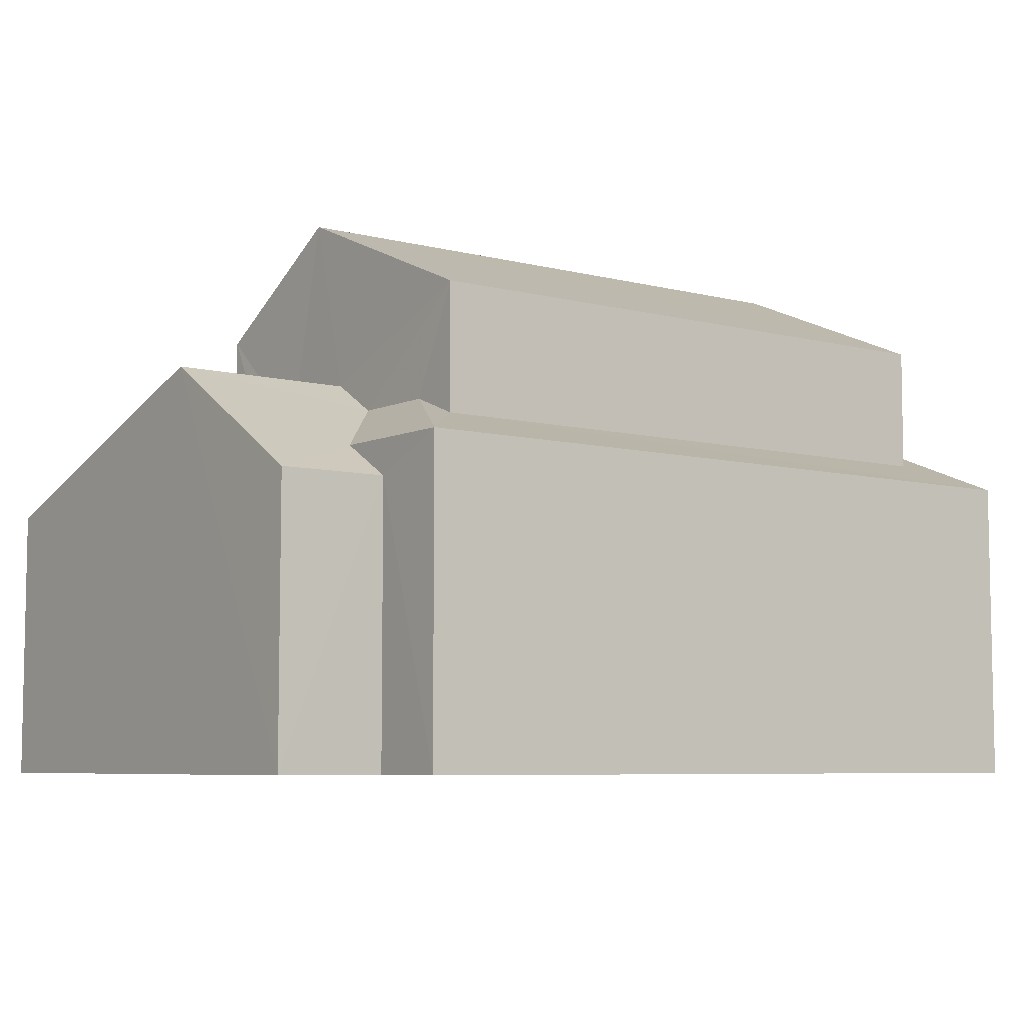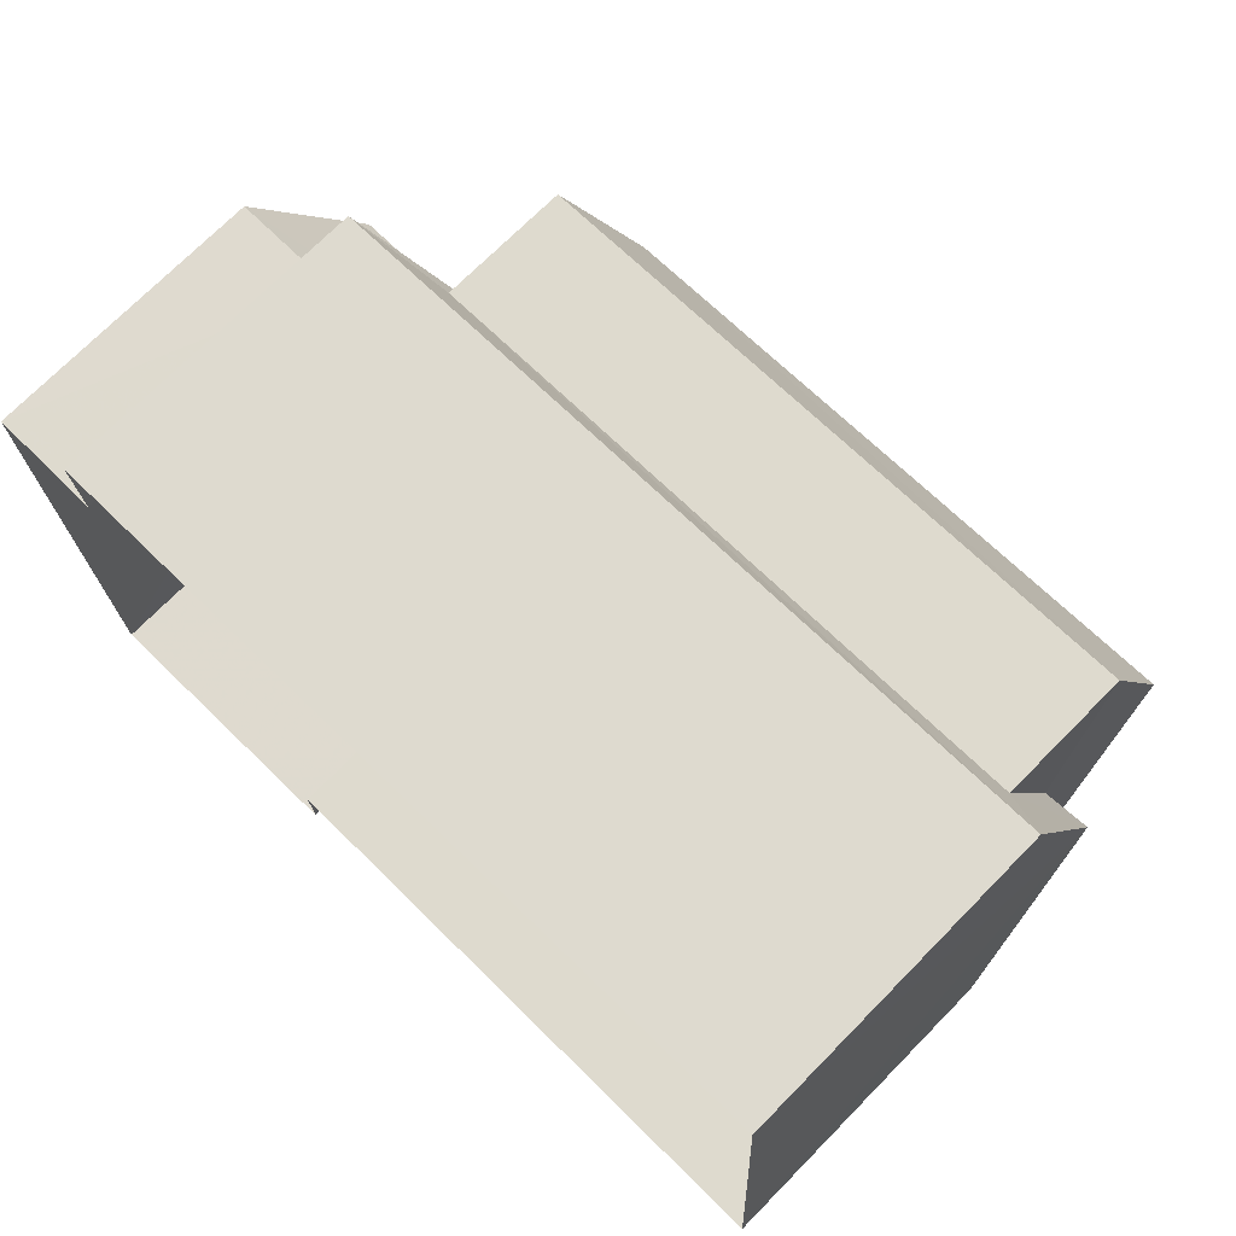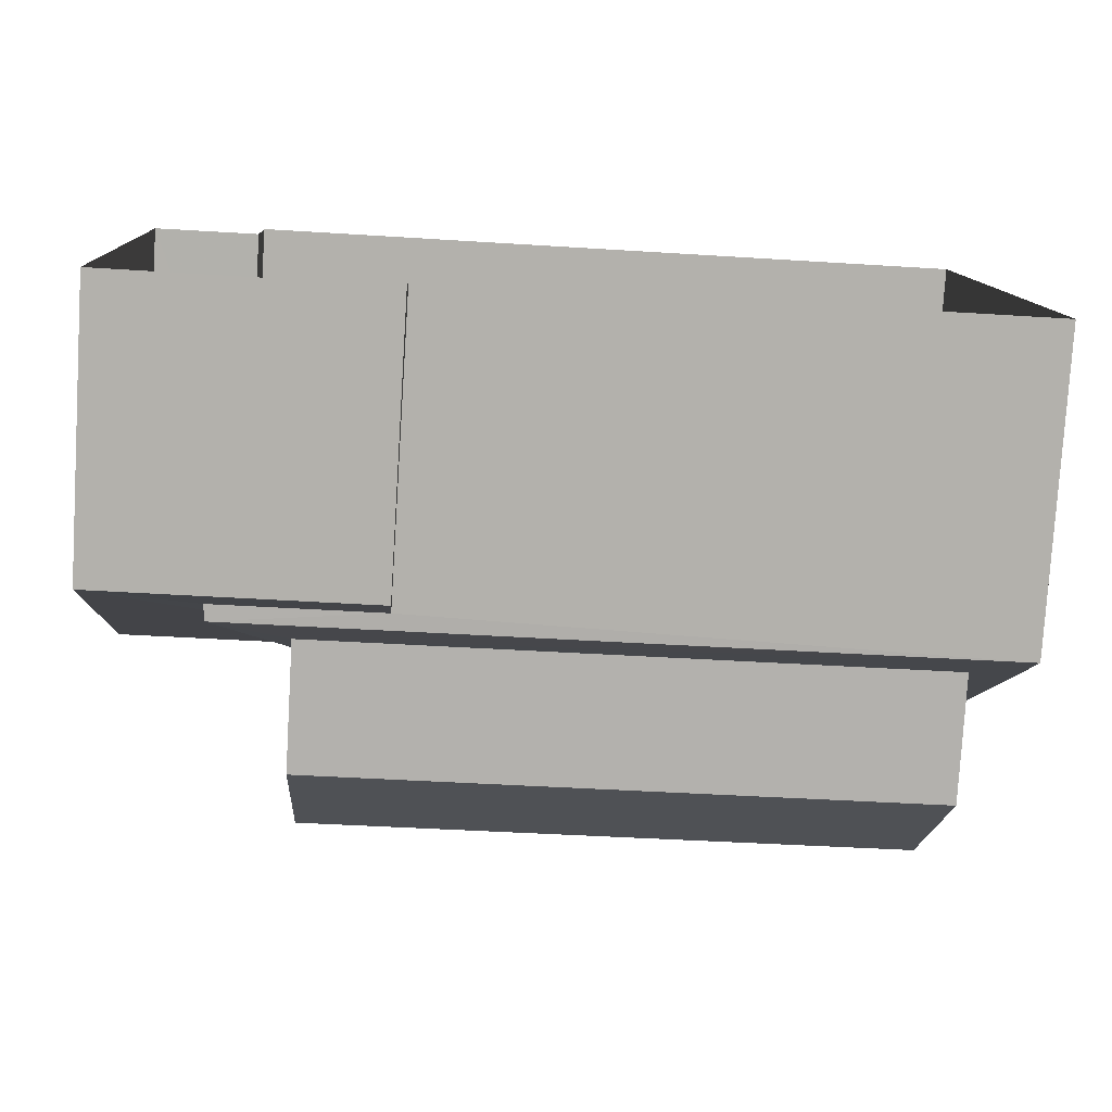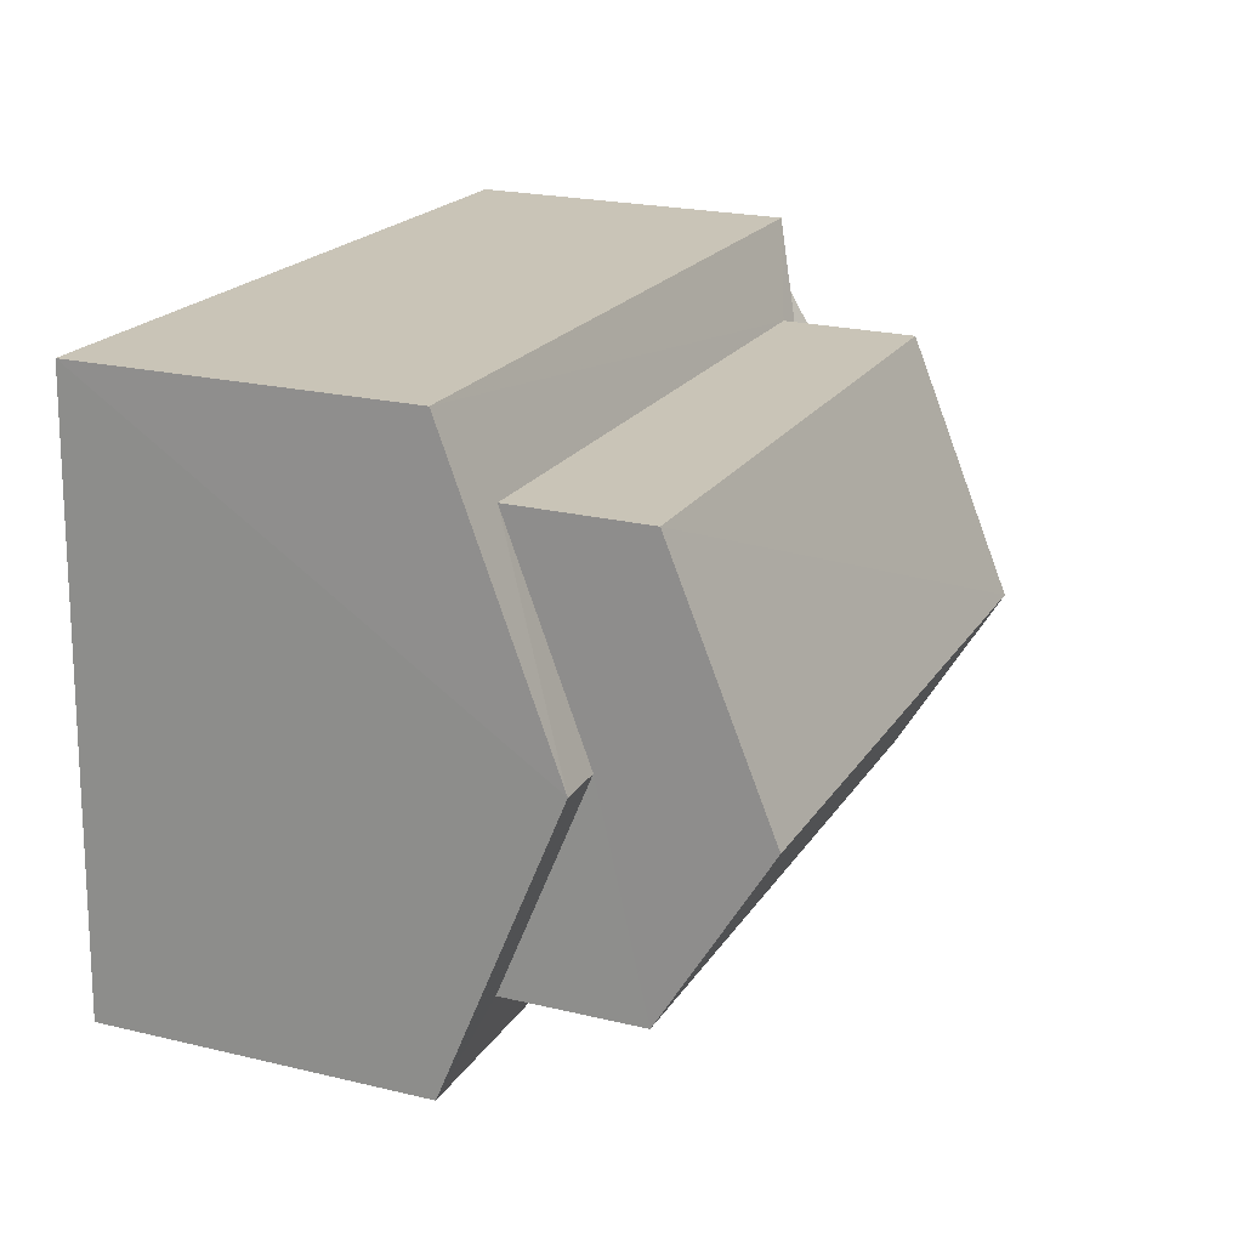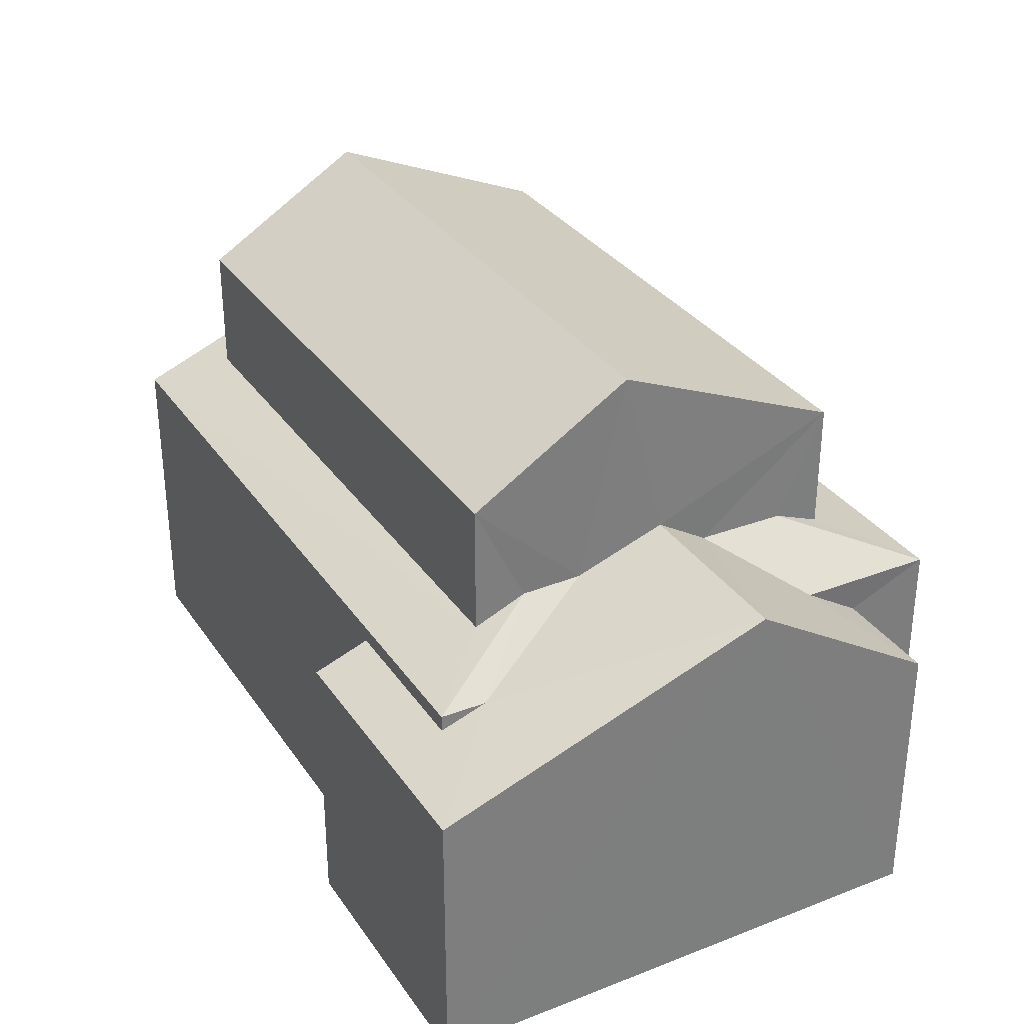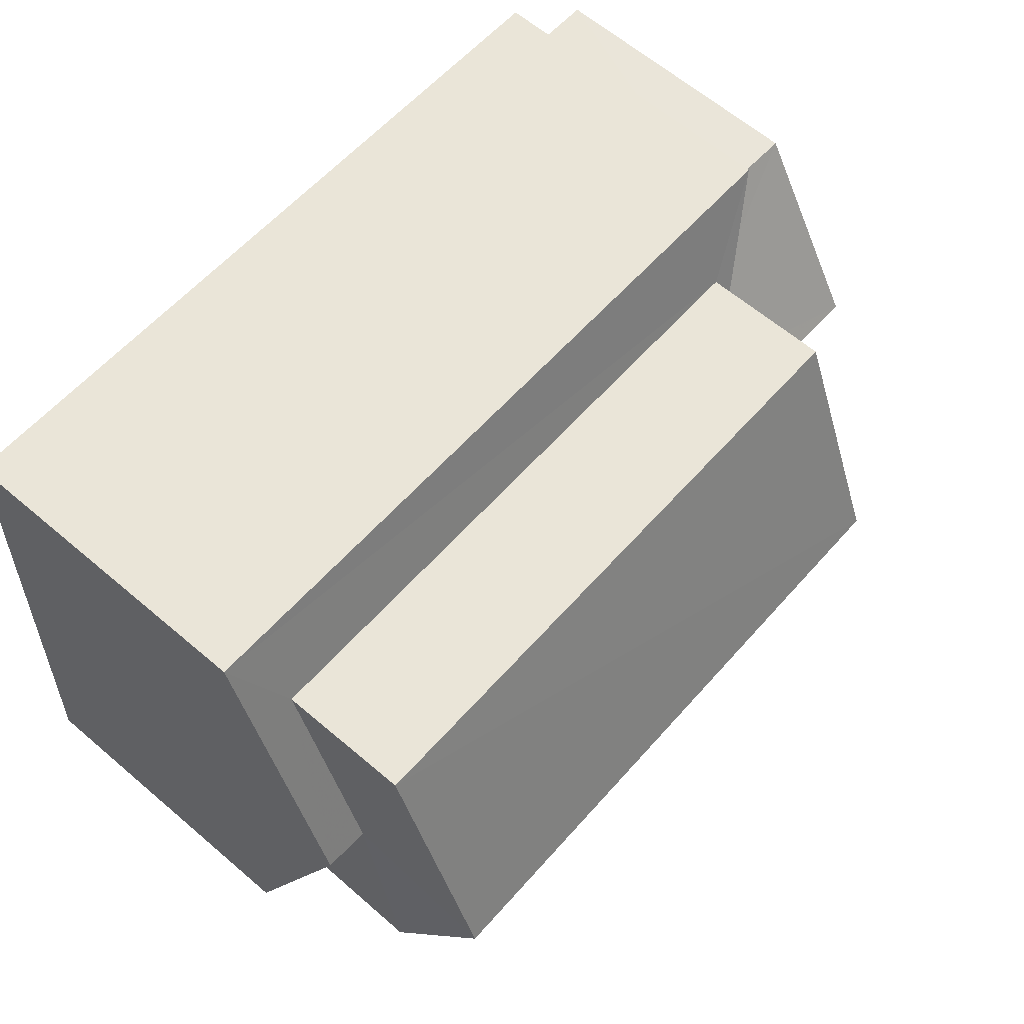
<metadata>
{"format":"obj","ext":"obj","renderer":"f3d","projection":"perspective","resolution":1024,"background":"white","views":[{"elev":-6.6,"azim":140.1,"up":"+Z"},{"elev":72.2,"azim":-135.5,"up":"+Y"},{"elev":-78.9,"azim":176.5,"up":"+Y"},{"elev":22.3,"azim":-67.4,"up":"+Y"},{"elev":32.1,"azim":58.7,"up":"+Z"},{"elev":62.3,"azim":-49.1,"up":"+Y"}]}
</metadata>
<code>
v -3.731e+05 -1.052e+05 23.79
v -3.731e+05 -1.052e+05 23.79
v -3.731e+05 -1.052e+05 23.79
v -3.731e+05 -1.052e+05 23.79
v -3.731e+05 -1.052e+05 23.79
v -3.731e+05 -1.052e+05 23.79
v -3.731e+05 -1.052e+05 23.79
v -3.731e+05 -1.052e+05 23.79
v -3.731e+05 -1.052e+05 27.99
v -3.731e+05 -1.052e+05 28.52
v -3.731e+05 -1.052e+05 29.79
v -3.731e+05 -1.052e+05 29.79
v -3.731e+05 -1.052e+05 29.3
v -3.731e+05 -1.052e+05 27.99
v -3.731e+05 -1.052e+05 32.46
v -3.731e+05 -1.052e+05 30.95
v -3.731e+05 -1.052e+05 32.46
v -3.731e+05 -1.052e+05 30.95
v -3.731e+05 -1.052e+05 28.52
v -3.731e+05 -1.052e+05 29.31
v -3.731e+05 -1.052e+05 28.52
v -3.731e+05 -1.052e+05 29.31
v -3.731e+05 -1.052e+05 30.95
v -3.731e+05 -1.052e+05 30.95
v -3.731e+05 -1.052e+05 29
v -3.731e+05 -1.052e+05 30.2
v -3.731e+05 -1.052e+05 30.2
v -3.731e+05 -1.052e+05 28.52
v -3.731e+05 -1.052e+05 29.3
v -3.731e+05 -1.052e+05 28.52
v -3.731e+05 -1.052e+05 29
v -3.731e+05 -1.052e+05 28.28
v -3.731e+05 -1.052e+05 27.99
v -3.731e+05 -1.052e+05 28.28
v -3.731e+05 -1.052e+05 27.99
v -3.731e+05 -1.052e+05 28.98
v -3.731e+05 -1.052e+05 28.52
v -3.731e+05 -1.052e+05 28.98
f 1 2 3
f 4 3 5
f 2 6 7
f 8 5 7
f 3 2 5
f 5 2 7
f 9 10 11
f 12 11 13
f 9 14 10
f 11 10 13
f 15 16 17
f 15 18 16
f 19 20 21
f 19 22 20
f 17 23 15
f 17 24 23
f 25 26 27
f 26 25 28
f 29 30 31
f 30 28 31
f 31 28 25
f 10 30 29
f 13 10 29
f 32 33 34
f 33 35 34
f 22 11 12
f 19 35 11
f 22 19 11
f 34 35 19
f 27 26 36
f 26 37 36
f 38 21 20
f 37 21 38
f 36 37 38
f 23 38 20
f 23 22 15
f 15 12 18
f 29 31 18
f 13 29 18
f 12 13 18
f 22 12 15
f 23 20 22
f 14 30 10
f 5 8 14
f 8 30 14
f 6 32 37
f 37 32 21
f 6 2 32
f 21 32 34
f 24 36 38
f 23 24 38
f 35 3 11
f 3 4 11
f 4 9 11
f 34 19 21
f 33 32 2
f 1 33 2
f 16 25 27
f 16 27 17
f 27 24 17
f 27 36 24
f 18 31 25
f 16 18 25
f 28 7 26
f 7 6 26
f 6 37 26
f 14 9 4
f 5 14 4
f 33 1 3
f 35 33 3
f 28 8 7
f 28 30 8

</code>
